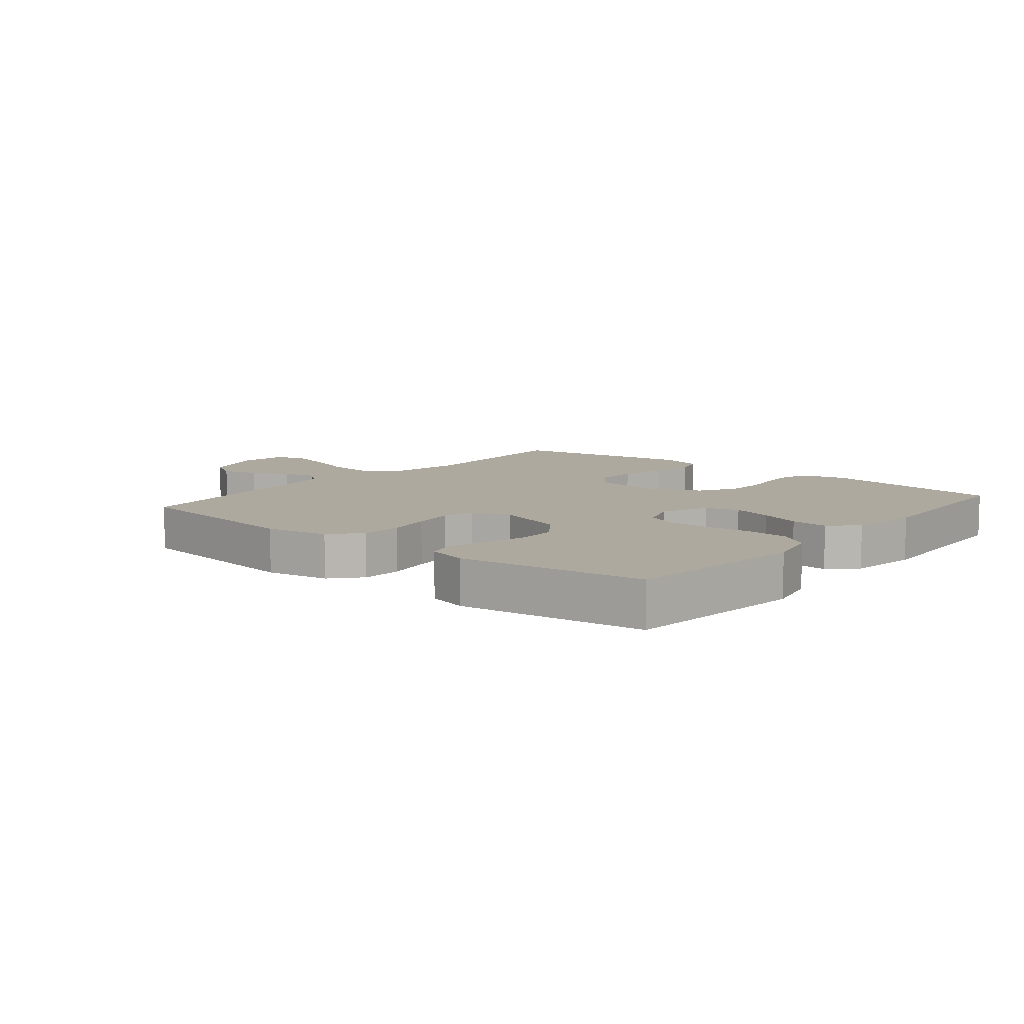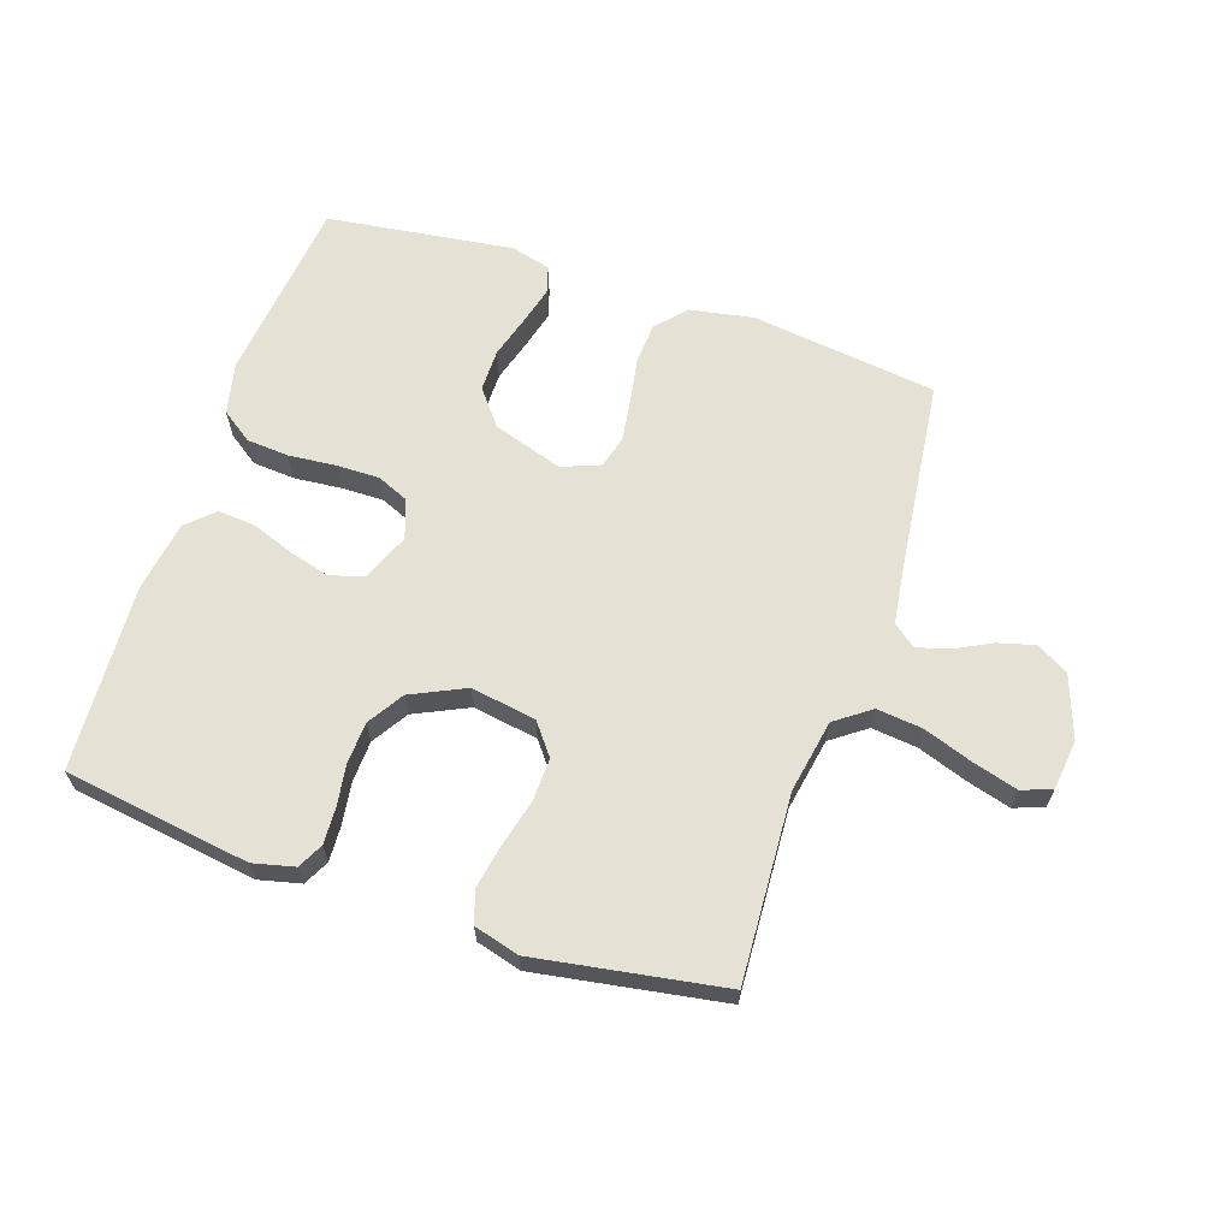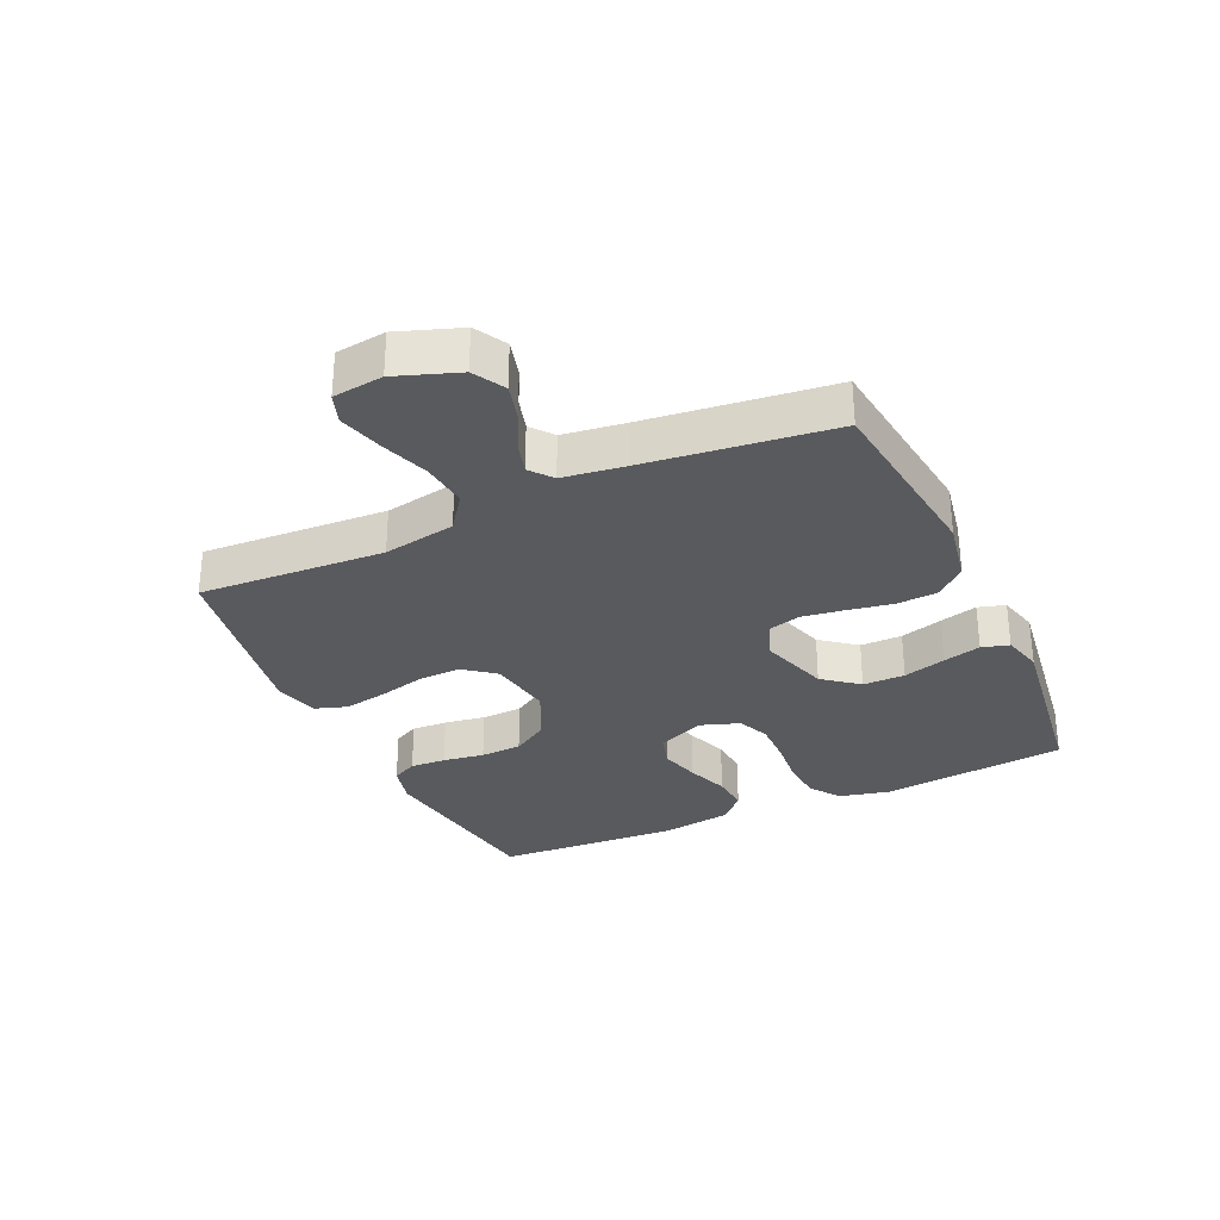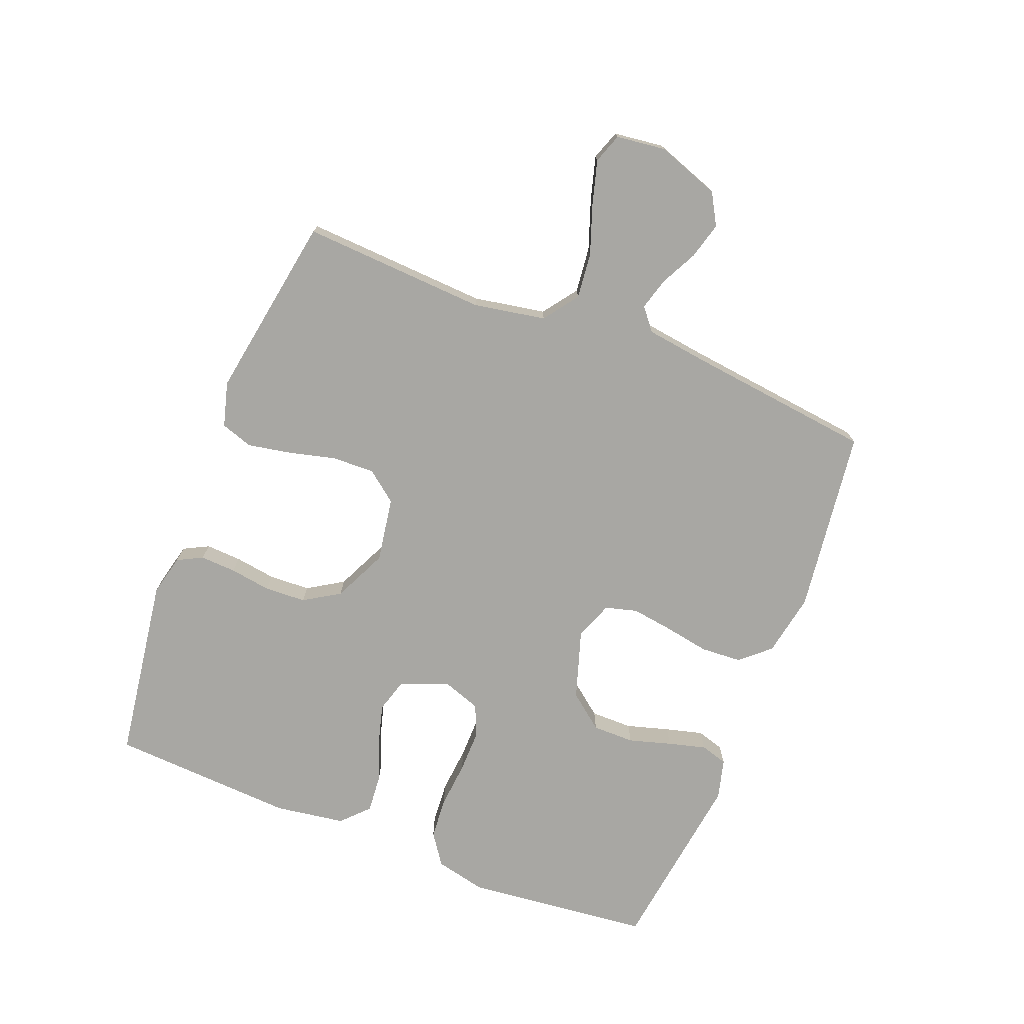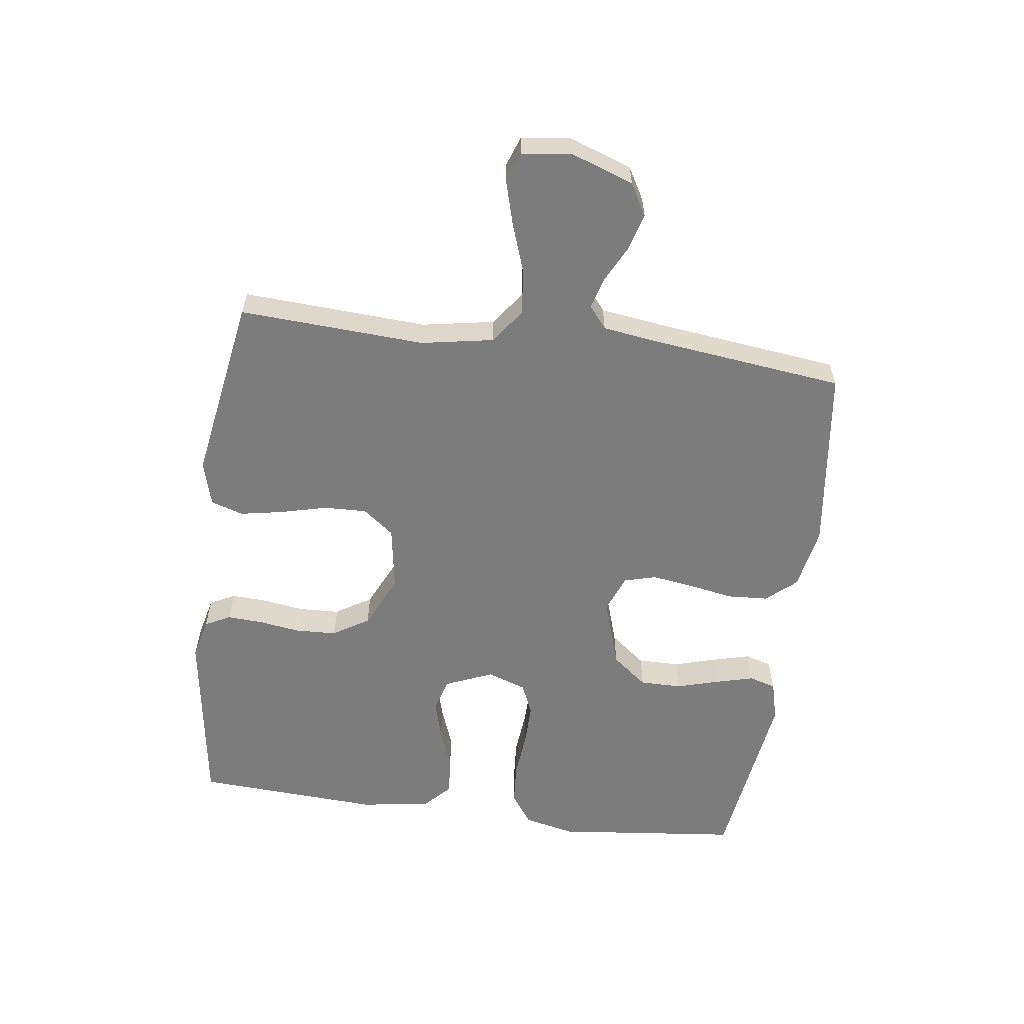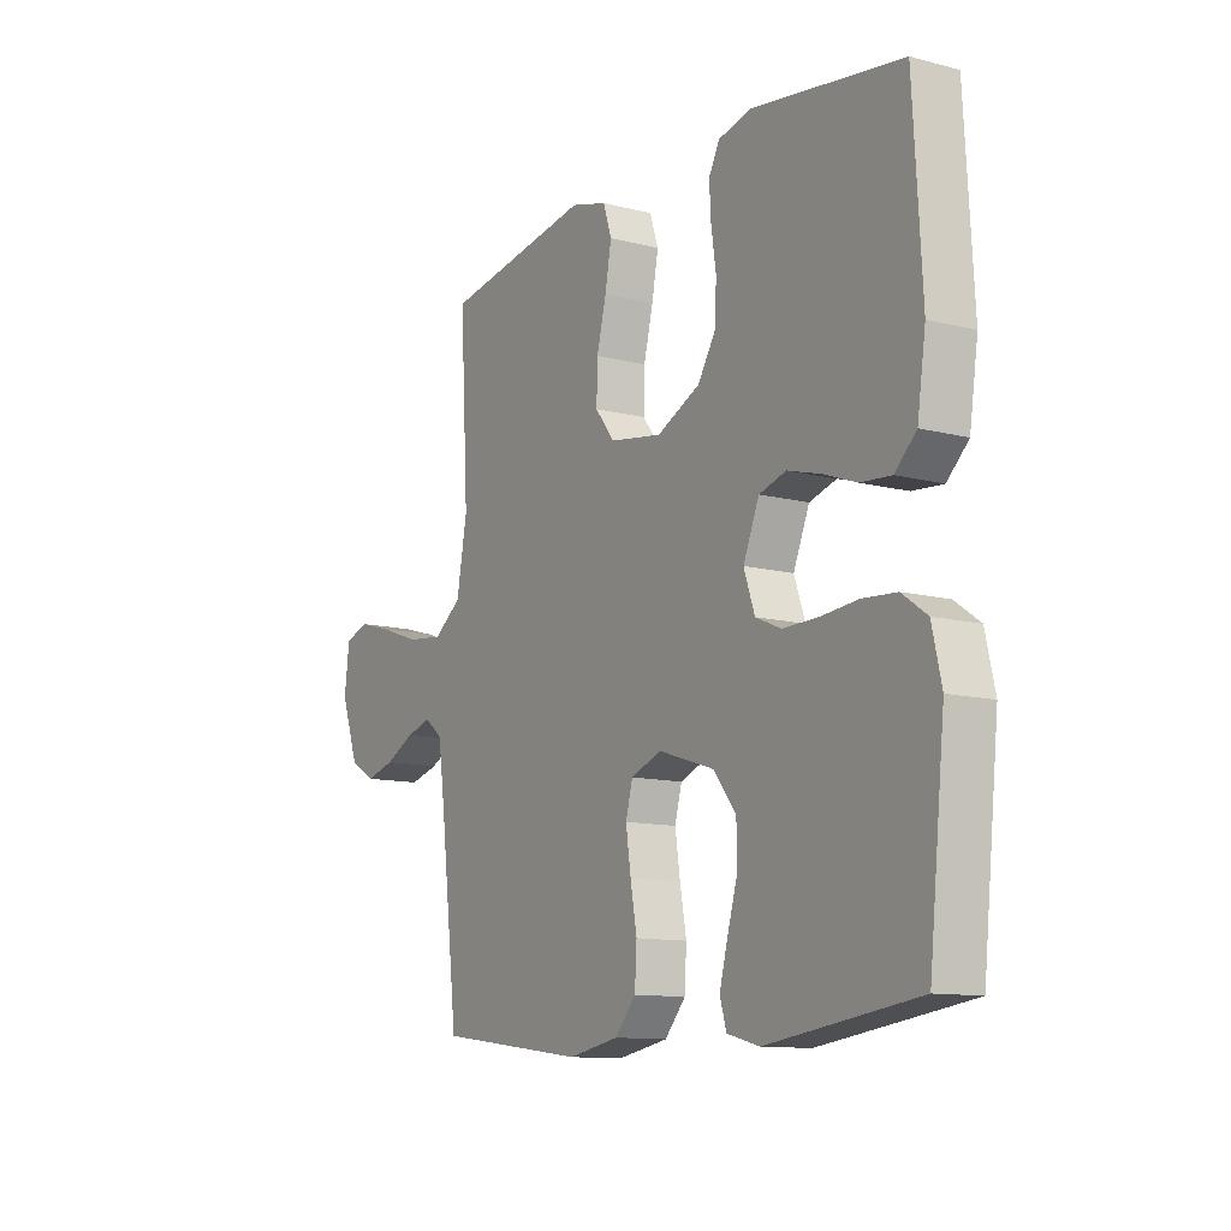
<metadata>
{"format":"obj","ext":"obj","renderer":"f3d","projection":"perspective","resolution":1024,"background":"white","views":[{"elev":9.0,"azim":-140.3,"up":"+Y"},{"elev":64.1,"azim":18.6,"up":"+Y"},{"elev":-30.8,"azim":114.6,"up":"+Y"},{"elev":-74.5,"azim":68.6,"up":"+Y"},{"elev":-58.8,"azim":82.4,"up":"+Y"},{"elev":-11.6,"azim":-121.8,"up":"+Z"}]}
</metadata>
<code>
v -0.5 0.07 0.5
v -0.2 0.07 0.544
v -0.134 0.07 0.528
v -0.113 0.07 0.487
v -0.116 0.07 0.429
v -0.126 0.07 0.362
v -0.123 0.07 0.295
v -0.087 0.07 0.237
v 0 0.07 0.196
v 0.105 0.07 0.213
v 0.144 0.07 0.263
v 0.142 0.07 0.332
v 0.123 0.07 0.408
v 0.11 0.07 0.478
v 0.127 0.07 0.53
v 0.2 0.07 0.55
v 0.5 0.07 0.5
v 0.483 0.07 0.2
v 0.504 0.07 0.083
v 0.56 0.07 0.042
v 0.634 0.07 0.05
v 0.714 0.07 0.078
v 0.785 0.07 0.098
v 0.833 0.07 0.081
v 0.843 0.07 0
v 0.807 0.07 -0.101
v 0.756 0.07 -0.13
v 0.697 0.07 -0.114
v 0.638 0.07 -0.084
v 0.586 0.07 -0.069
v 0.55 0.07 -0.098
v 0.536 0.07 -0.2
v 0.5 0.07 -0.5
v 0.2 0.07 -0.538
v 0.098 0.07 -0.519
v 0.056 0.07 -0.471
v 0.052 0.07 -0.405
v 0.065 0.07 -0.333
v 0.075 0.07 -0.265
v 0.061 0.07 -0.213
v 0 0.07 -0.189
v -0.113 0.07 -0.225
v -0.158 0.07 -0.282
v -0.158 0.07 -0.35
v -0.138 0.07 -0.419
v -0.122 0.07 -0.48
v -0.135 0.07 -0.524
v -0.2 0.07 -0.541
v -0.5 0.07 -0.5
v -0.532 0.07 -0.2
v -0.513 0.07 -0.117
v -0.463 0.07 -0.082
v -0.395 0.07 -0.077
v -0.32 0.07 -0.084
v -0.25 0.07 -0.085
v -0.199 0.07 -0.063
v -0.177 0.07 0
v -0.209 0.07 0.077
v -0.263 0.07 0.093
v -0.328 0.07 0.075
v -0.396 0.07 0.05
v -0.457 0.07 0.045
v -0.5 0.07 0.086
v -0.517 0.07 0.2
v -0.5 0 0.5
v -0.2 0 0.544
v -0.134 0 0.528
v -0.113 0 0.487
v -0.116 0 0.429
v -0.126 0 0.362
v -0.123 0 0.295
v -0.087 0 0.237
v 0 0 0.196
v 0.105 0 0.213
v 0.144 0 0.263
v 0.142 0 0.332
v 0.123 0 0.408
v 0.11 0 0.478
v 0.127 0 0.53
v 0.2 0 0.55
v 0.5 0 0.5
v 0.483 0 0.2
v 0.504 0 0.083
v 0.56 0 0.042
v 0.634 0 0.05
v 0.714 0 0.078
v 0.785 0 0.098
v 0.833 0 0.081
v 0.843 0 0
v 0.807 0 -0.101
v 0.756 0 -0.13
v 0.697 0 -0.114
v 0.638 0 -0.084
v 0.586 0 -0.069
v 0.55 0 -0.098
v 0.536 0 -0.2
v 0.5 0 -0.5
v 0.2 0 -0.538
v 0.098 0 -0.519
v 0.056 0 -0.471
v 0.052 0 -0.405
v 0.065 0 -0.333
v 0.075 0 -0.265
v 0.061 0 -0.213
v 0 0 -0.189
v -0.113 0 -0.225
v -0.158 0 -0.282
v -0.158 0 -0.35
v -0.138 0 -0.419
v -0.122 0 -0.48
v -0.135 0 -0.524
v -0.2 0 -0.541
v -0.5 0 -0.5
v -0.532 0 -0.2
v -0.513 0 -0.117
v -0.463 0 -0.082
v -0.395 0 -0.077
v -0.32 0 -0.084
v -0.25 0 -0.085
v -0.199 0 -0.063
v -0.177 0 0
v -0.209 0 0.077
v -0.263 0 0.093
v -0.328 0 0.075
v -0.396 0 0.05
v -0.457 0 0.045
v -0.5 0 0.086
v -0.517 0 0.2
f 4 5 6
f 3 4 6
f 2 3 6
f 1 2 6
f 64 1 6
f 63 64 6
f 62 63 6
f 61 62 6
f 60 61 6
f 59 60 6 7
f 58 59 7 8
f 57 58 8 9
f 56 57 9 10
f 52 53 54
f 51 52 54
f 50 51 54
f 49 50 54
f 48 49 54
f 47 48 54
f 46 47 54
f 45 46 54
f 44 45 54
f 43 44 54 55
f 42 43 55 56
f 36 37 38
f 35 36 38
f 34 35 38
f 33 34 38
f 32 33 38
f 31 32 38 39
f 30 31 39 40
f 27 28 29
f 26 27 29
f 25 26 29
f 24 25 29
f 23 24 29
f 22 23 29
f 21 22 29
f 20 21 29 30
f 30 40 41
f 20 30 41
f 19 20 41
f 16 17 18
f 15 16 18
f 14 15 18
f 13 14 18
f 12 13 18
f 11 12 18 19
f 42 56 10
f 41 42 10
f 19 41 10
f 10 11 19
f 70 69 68
f 70 68 67
f 70 67 66
f 70 66 65
f 70 65 128
f 70 128 127
f 70 127 126
f 70 126 125
f 70 125 124
f 71 70 124 123
f 72 71 123 122
f 73 72 122 121
f 74 73 121 120
f 118 117 116
f 118 116 115
f 118 115 114
f 118 114 113
f 118 113 112
f 118 112 111
f 118 111 110
f 118 110 109
f 118 109 108
f 119 118 108 107
f 120 119 107 106
f 102 101 100
f 102 100 99
f 102 99 98
f 102 98 97
f 102 97 96
f 103 102 96 95
f 104 103 95 94
f 93 92 91
f 93 91 90
f 93 90 89
f 93 89 88
f 93 88 87
f 93 87 86
f 93 86 85
f 94 93 85 84
f 105 104 94
f 105 94 84
f 105 84 83
f 82 81 80
f 82 80 79
f 82 79 78
f 82 78 77
f 82 77 76
f 83 82 76 75
f 74 120 106
f 74 106 105
f 74 105 83
f 83 75 74
f 1 65 66 2
f 2 66 67 3
f 3 67 68 4
f 4 68 69 5
f 5 69 70 6
f 6 70 71 7
f 7 71 72 8
f 8 72 73 9
f 9 73 74 10
f 10 74 75 11
f 11 75 76 12
f 12 76 77 13
f 13 77 78 14
f 14 78 79 15
f 15 79 80 16
f 16 80 81 17
f 17 81 82 18
f 18 82 83 19
f 19 83 84 20
f 20 84 85 21
f 21 85 86 22
f 22 86 87 23
f 23 87 88 24
f 24 88 89 25
f 25 89 90 26
f 26 90 91 27
f 27 91 92 28
f 28 92 93 29
f 29 93 94 30
f 30 94 95 31
f 31 95 96 32
f 32 96 97 33
f 33 97 98 34
f 34 98 99 35
f 35 99 100 36
f 36 100 101 37
f 37 101 102 38
f 38 102 103 39
f 39 103 104 40
f 40 104 105 41
f 41 105 106 42
f 42 106 107 43
f 43 107 108 44
f 44 108 109 45
f 45 109 110 46
f 46 110 111 47
f 47 111 112 48
f 48 112 113 49
f 49 113 114 50
f 50 114 115 51
f 51 115 116 52
f 52 116 117 53
f 53 117 118 54
f 54 118 119 55
f 55 119 120 56
f 56 120 121 57
f 57 121 122 58
f 58 122 123 59
f 59 123 124 60
f 60 124 125 61
f 61 125 126 62
f 62 126 127 63
f 63 127 128 64
f 64 128 65 1

</code>
